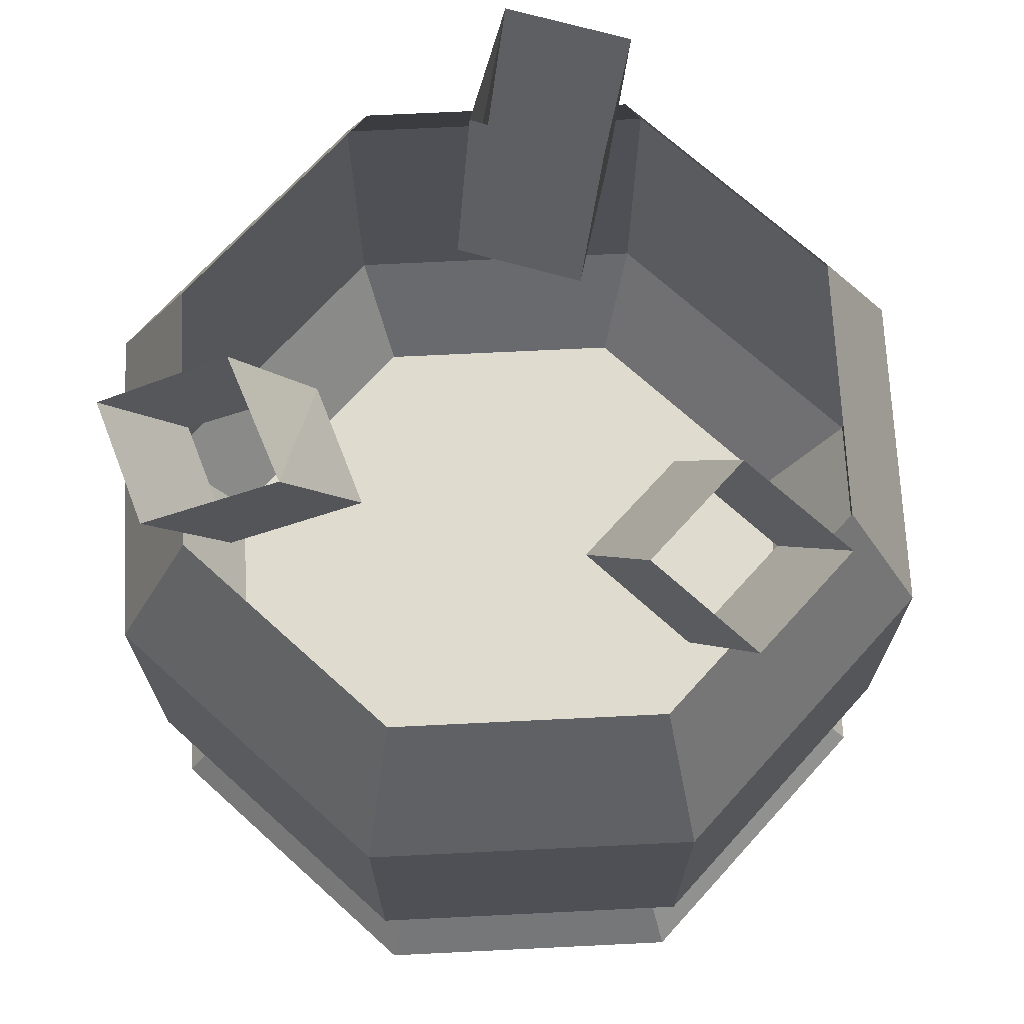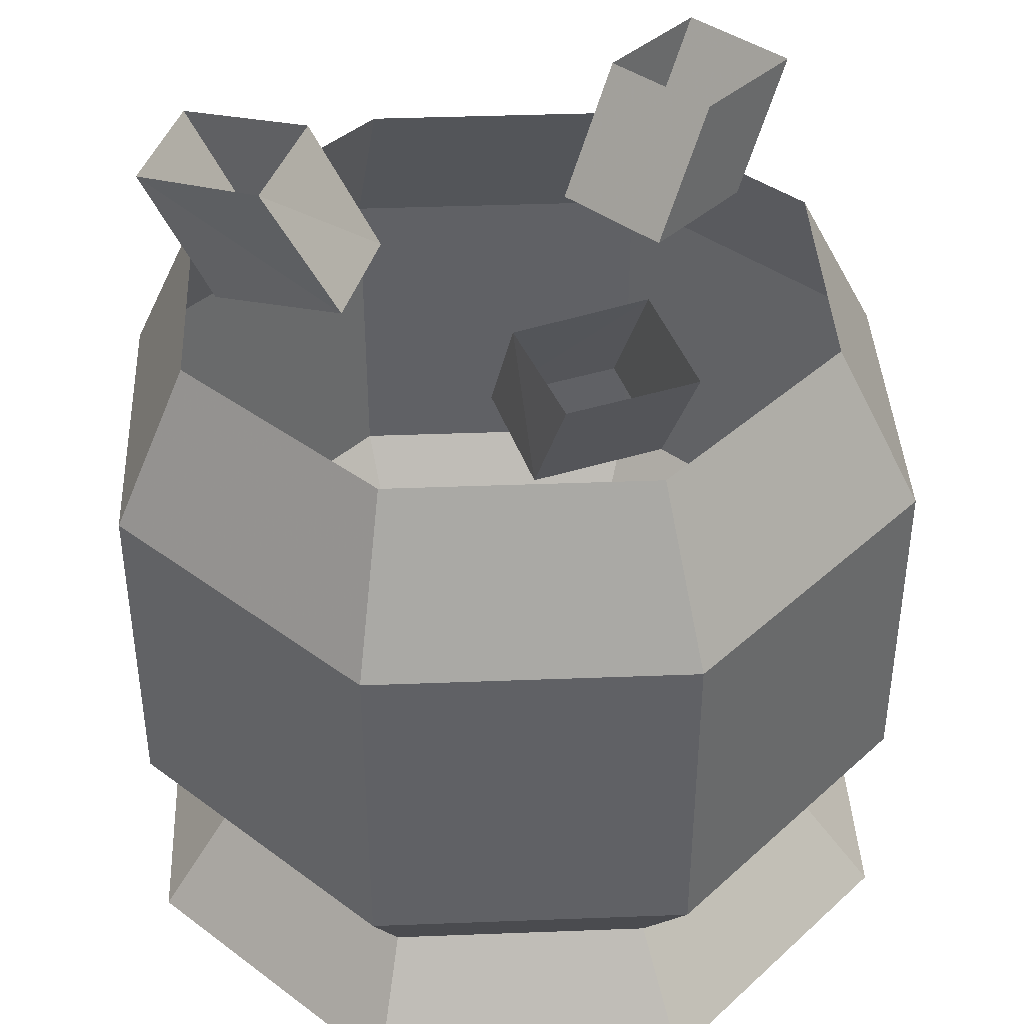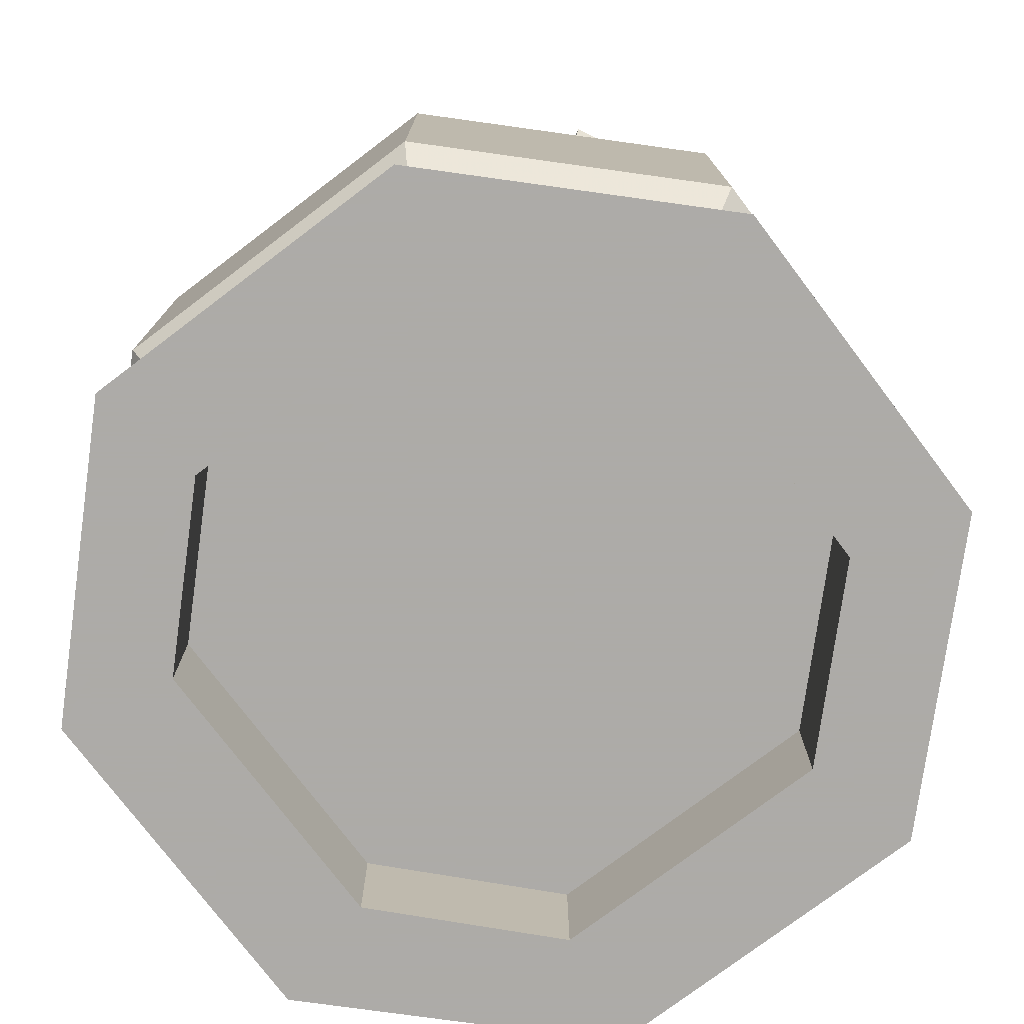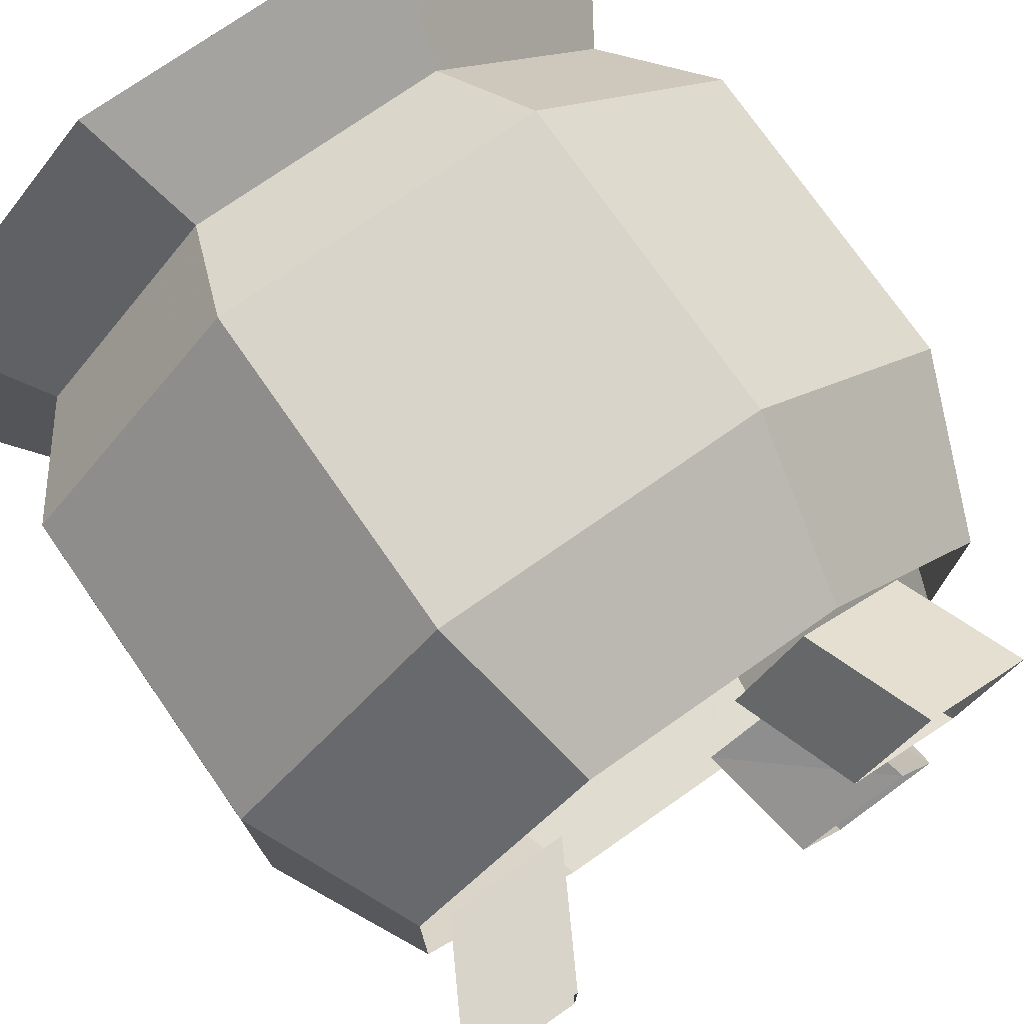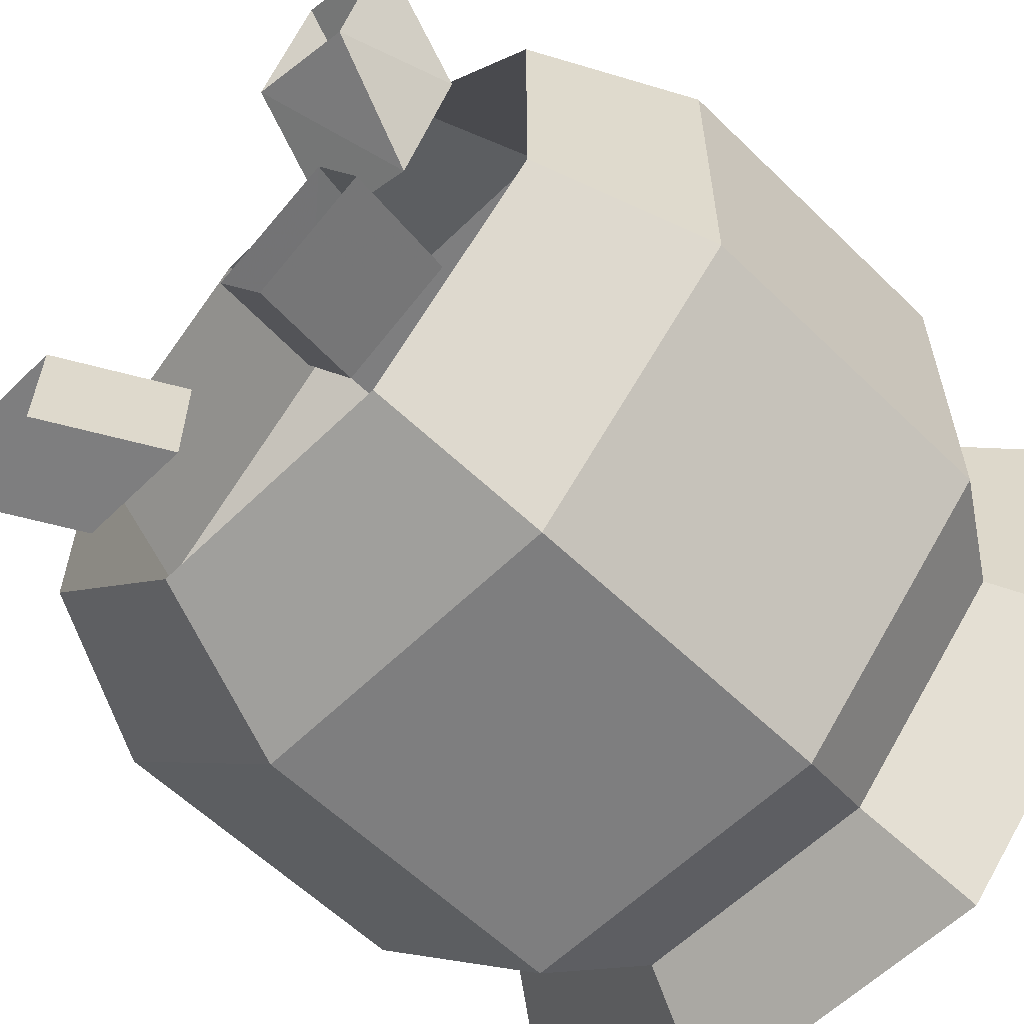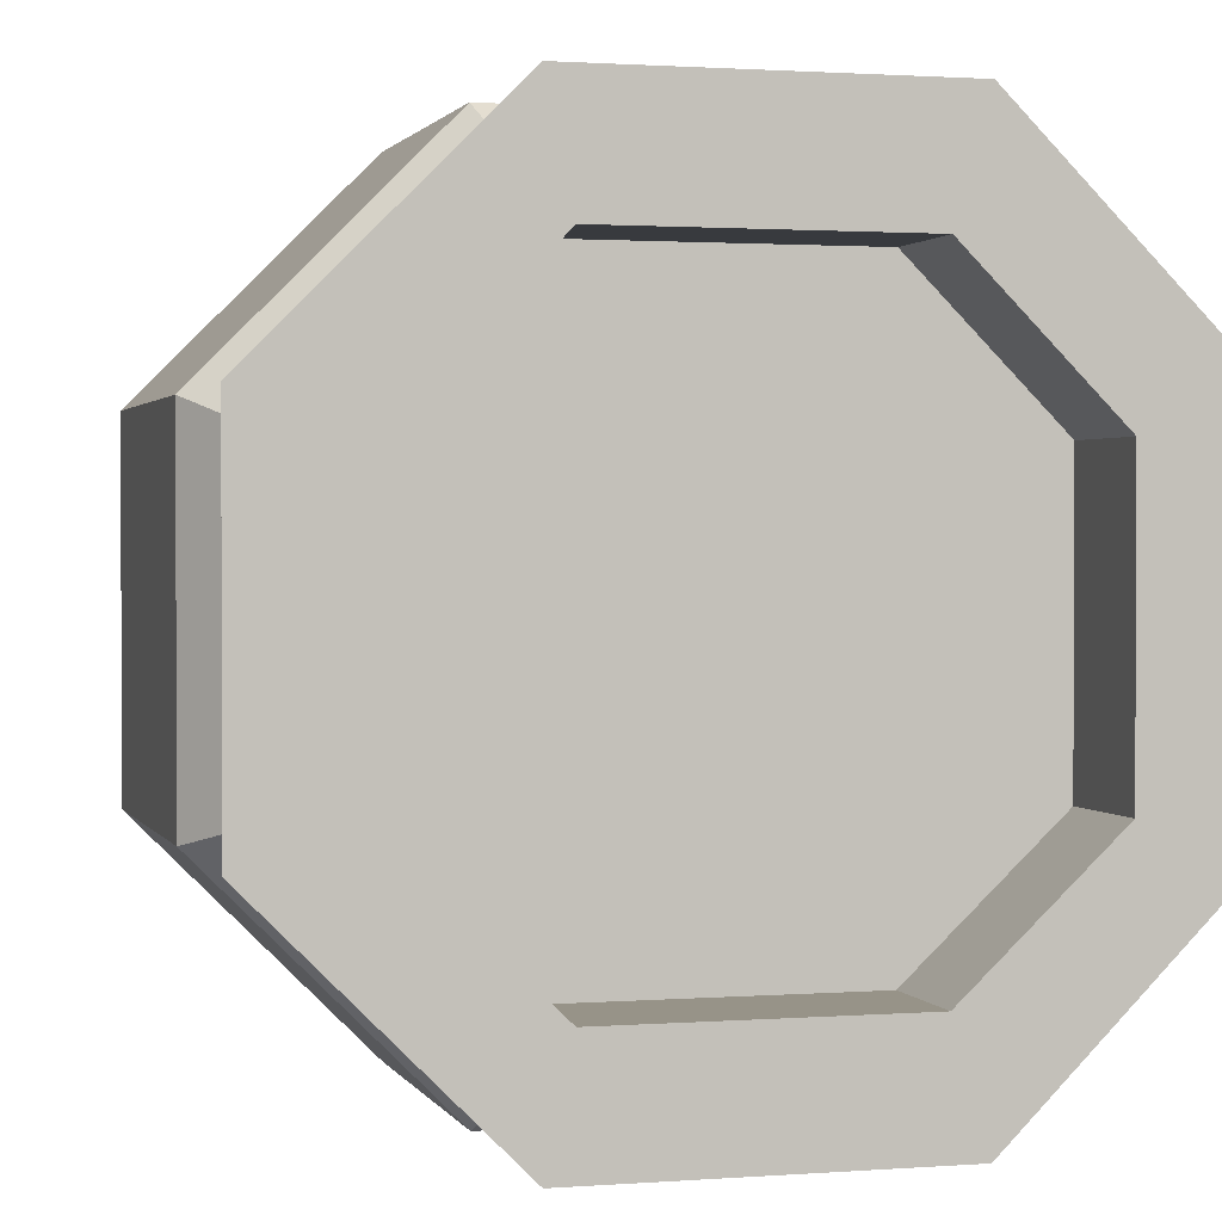
<metadata>
{"format":"obj","ext":"obj","renderer":"f3d","projection":"perspective","resolution":1024,"background":"white","views":[{"elev":70.4,"azim":42.2,"up":"+Y"},{"elev":40.2,"azim":-47.7,"up":"+Y"},{"elev":-76.5,"azim":-52.9,"up":"+Y"},{"elev":75.3,"azim":145.1,"up":"+Z"},{"elev":-59.4,"azim":-134.9,"up":"+Z"},{"elev":1.4,"azim":-15.5,"up":"+Z"}]}
</metadata>
<code>
v -0.03125 -0.6172 0.1797
v -0.03125 -0.6172 0.1172
v -0.02344 -0.6172 0.125
v -0.02344 -0.6172 0.1719
v 0.03125 -0.6172 0.2422
v 0.03906 -0.6172 0.2344
v 0.09375 -0.6172 0.2422
v 0.08594 -0.6172 0.2344
v 0.1562 -0.6172 0.1797
v 0.1484 -0.6172 0.1719
v 0.1562 -0.6172 0.1172
v 0.1484 -0.6172 0.125
v 0.09375 -0.6172 0.05469
v 0.08594 -0.6172 0.0625
v 0.03125 -0.6172 0.05469
v 0.03906 -0.6172 0.0625
v -0.01562 -0.6172 -0.1172
v -0.01562 -0.6172 -0.1797
v -0.007812 -0.6172 -0.1719
v -0.007812 -0.6172 -0.125
v 0.04688 -0.6172 -0.05469
v 0.05469 -0.6172 -0.0625
v 0.1094 -0.6172 -0.05469
v 0.1016 -0.6172 -0.0625
v 0.1719 -0.6172 -0.1172
v 0.1641 -0.6172 -0.125
v 0.1719 -0.6172 -0.1797
v 0.1641 -0.6172 -0.1719
v 0.1094 -0.6172 -0.2422
v 0.1016 -0.6172 -0.2344
v 0.04688 -0.6172 -0.2422
v 0.05469 -0.6172 -0.2344
v -0.2578 -0.6172 0.03906
v -0.2578 -0.6172 -0.02344
v -0.25 -0.6172 -0.01562
v -0.25 -0.6172 0.03125
v -0.1953 -0.6172 0.1016
v -0.1875 -0.6172 0.09375
v -0.1328 -0.6172 0.1016
v -0.1406 -0.6172 0.09375
v -0.07031 -0.6172 0.03906
v -0.07812 -0.6172 0.03125
v -0.07031 -0.6172 -0.02344
v -0.07812 -0.6172 -0.01562
v -0.1328 -0.6172 -0.08594
v -0.1406 -0.6172 -0.07812
v -0.1953 -0.6172 -0.08594
v -0.1875 -0.6172 -0.07812
v -0.2344 -0.6172 0.03125
v -0.2344 -0.6172 -0.01562
v -0.2188 -0.6172 -0.007812
v -0.2188 -0.6172 0.02344
v -0.1875 -0.6172 0.07812
v -0.1797 -0.6172 0.0625
v -0.1406 -0.6172 0.07812
v -0.1484 -0.6172 0.0625
v -0.09375 -0.6172 0.03125
v -0.1094 -0.6172 0.02344
v -0.09375 -0.6172 -0.01562
v -0.1094 -0.6172 -0.007812
v -0.1406 -0.6172 -0.0625
v -0.1484 -0.6172 -0.04688
v -0.1875 -0.6172 -0.0625
v -0.1797 -0.6172 -0.04688
v -0.1406 -0.7266 -0.2734
v 0.1328 -0.7266 -0.2734
v 0.2734 -0.7266 -0.1406
v 0.2734 -0.7266 0.1328
v 0.1328 -0.7266 0.2734
v -0.1406 -0.7266 0.2734
v -0.2734 -0.7266 0.1328
v -0.2734 -0.7266 -0.1406
v -0.2734 -0.8359 -0.1406
v -0.1406 -0.8359 -0.2734
v 0.1328 -0.8359 -0.2734
v 0.2734 -0.8359 -0.1406
v 0.2734 -0.8359 0.1328
v 0.1328 -0.8359 0.2734
v -0.1406 -0.8359 0.2734
v -0.2734 -0.8359 0.1328
v -0.3828 -0.8359 0.1641
v -0.3828 -0.8359 -0.1641
v -0.1641 -0.8359 -0.3828
v 0.1641 -0.8359 -0.3828
v 0.3828 -0.8359 -0.1641
v 0.3828 -0.8359 0.1641
v 0.1641 -0.8359 0.3828
v -0.1641 -0.8359 0.3828
v -0.1328 -0.7266 0.3047
v -0.3125 -0.7266 0.125
v -0.3125 -0.7266 -0.1328
v -0.1328 -0.7266 -0.3125
v 0.125 -0.7266 -0.3125
v 0.3047 -0.7266 -0.1328
v 0.3047 -0.7266 0.125
v 0.125 -0.7266 0.3047
v 0.1641 -0.6172 0.3828
v -0.1641 -0.6172 0.3828
v -0.3828 -0.6172 0.1641
v -0.3828 -0.6172 -0.1641
v -0.1641 -0.6172 -0.3828
v 0.1641 -0.6172 -0.3828
v 0.3828 -0.6172 -0.1641
v 0.3828 -0.6172 0.1641
v 0.3828 -0.2891 0.1641
v 0.1641 -0.2891 0.3828
v -0.1641 -0.2891 0.3828
v -0.3828 -0.2891 0.1641
v -0.3828 -0.2891 -0.1641
v -0.1641 -0.2891 -0.3828
v 0.1641 -0.2891 -0.3828
v 0.3828 -0.2891 -0.1641
v 0.3047 -0.125 -0.1328
v 0.3047 -0.125 0.125
v 0.125 -0.125 0.3047
v -0.1328 -0.125 0.3047
v -0.3125 -0.125 0.125
v -0.3125 -0.125 -0.1328
v -0.1328 -0.125 -0.3125
v 0.125 -0.125 -0.3125
v -0.2422 0 0.2812
v -0.2109 -0.125 0.2188
v -0.1016 -0.125 0.2734
v -0.1328 0 0.3359
v -0.03906 -0.125 0.1641
v -0.07031 0 0.2266
v -0.1484 -0.125 0.1094
v -0.1875 0 0.1719
v -0.1328 0 -0.3125
v -0.1016 -0.125 -0.25
v -0.2109 -0.125 -0.1953
v -0.2422 0 -0.2578
v -0.1484 -0.125 -0.08594
v -0.1875 0 -0.1484
v -0.03906 -0.125 -0.1406
v -0.07031 0 -0.2031
v 0.3438 0 0.0625
v 0.2734 -0.125 0.0625
v 0.2734 -0.125 -0.0625
v 0.3438 0 -0.0625
v 0.1484 -0.125 -0.0625
v 0.2188 0 -0.0625
v 0.1484 -0.125 0.0625
v 0.2188 0 0.0625
f 1 2 3
f 1 3 4
f 1 4 5
f 5 4 6
f 5 6 7
f 7 6 8
f 7 8 9
f 9 8 10
f 9 10 11
f 11 10 12
f 11 12 13
f 13 12 14
f 13 14 15
f 15 14 16
f 15 16 2
f 2 16 3
f 17 18 19
f 17 19 20
f 17 20 21
f 21 20 22
f 21 22 23
f 23 22 24
f 23 24 25
f 25 24 26
f 25 26 27
f 27 26 28
f 27 28 29
f 29 28 30
f 29 30 31
f 31 30 32
f 31 32 18
f 18 32 19
f 33 34 35
f 33 35 36
f 33 36 37
f 37 36 38
f 37 38 39
f 39 38 40
f 39 40 41
f 41 40 42
f 41 42 43
f 43 42 44
f 43 44 45
f 45 44 46
f 45 46 47
f 47 46 48
f 47 48 34
f 34 48 35
f 49 50 51
f 49 51 52
f 49 52 53
f 53 52 54
f 53 54 55
f 55 54 56
f 55 56 57
f 57 56 58
f 57 58 59
f 59 58 60
f 59 60 61
f 61 60 62
f 61 62 63
f 63 62 64
f 63 64 50
f 50 64 51
f 65 66 67
f 65 67 68
f 65 68 69
f 65 69 70
f 65 70 71
f 65 71 72
f 65 72 73
f 65 73 74
f 65 74 66
f 66 74 75
f 66 75 67
f 67 75 76
f 67 76 68
f 68 76 77
f 68 77 69
f 69 77 78
f 69 78 70
f 70 78 79
f 70 79 71
f 71 79 80
f 71 80 72
f 72 80 73
f 73 80 81
f 73 81 82
f 73 82 83
f 73 83 74
f 74 83 75
f 75 83 84
f 75 84 85
f 75 85 76
f 76 85 86
f 76 86 77
f 77 86 87
f 77 87 78
f 78 87 79
f 79 87 88
f 79 88 80
f 80 88 81
f 81 88 89
f 81 89 90
f 81 90 82
f 82 90 91
f 82 91 83
f 83 91 92
f 83 92 84
f 84 92 93
f 84 93 85
f 85 93 94
f 85 94 86
f 86 94 95
f 86 95 87
f 87 95 96
f 87 96 88
f 88 96 89
f 97 104 105
f 97 105 106
f 97 106 98
f 98 106 107
f 98 107 99
f 99 107 108
f 99 108 100
f 100 108 109
f 100 109 101
f 101 109 110
f 101 110 102
f 102 110 111
f 102 111 103
f 103 111 112
f 103 112 104
f 104 112 105
f 105 112 113
f 105 113 114
f 105 114 106
f 106 114 115
f 106 115 107
f 107 115 116
f 107 116 108
f 108 116 117
f 108 117 109
f 109 117 118
f 109 118 110
f 110 118 119
f 110 119 111
f 111 119 120
f 111 120 112
f 112 120 113
f 89 96 97
f 89 97 98
f 89 98 90
f 90 98 99
f 90 99 91
f 91 99 100
f 91 100 92
f 92 100 101
f 92 101 93
f 93 101 102
f 93 102 94
f 94 102 103
f 94 103 95
f 95 103 104
f 95 104 96
f 96 104 97
f 121 122 123
f 121 123 124
f 124 123 125
f 124 125 126
f 126 125 127
f 126 127 128
f 128 127 122
f 128 122 121
f 129 130 131
f 129 131 132
f 132 131 133
f 132 133 134
f 134 133 135
f 134 135 136
f 136 135 130
f 136 130 129
f 137 138 139
f 137 139 140
f 140 139 141
f 140 141 142
f 142 141 143
f 142 143 144
f 144 143 138
f 144 138 137

</code>
